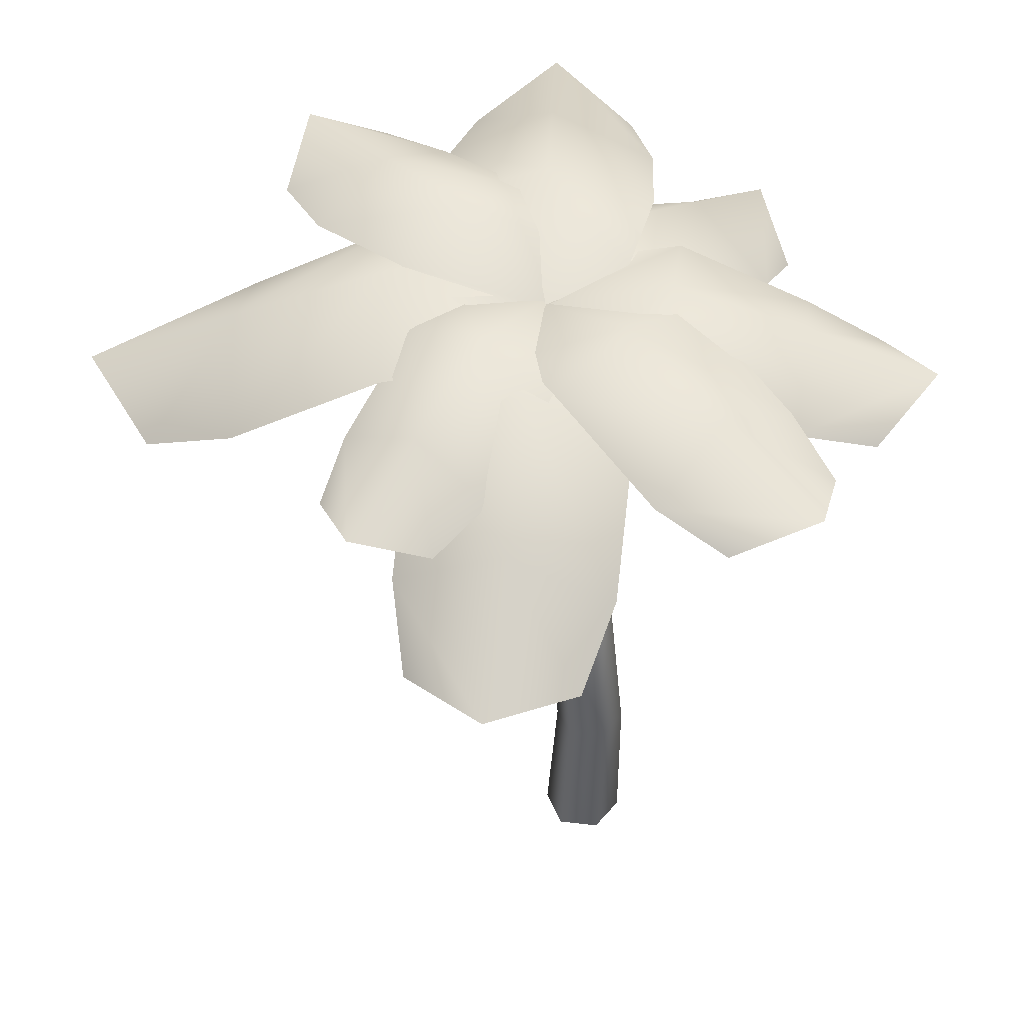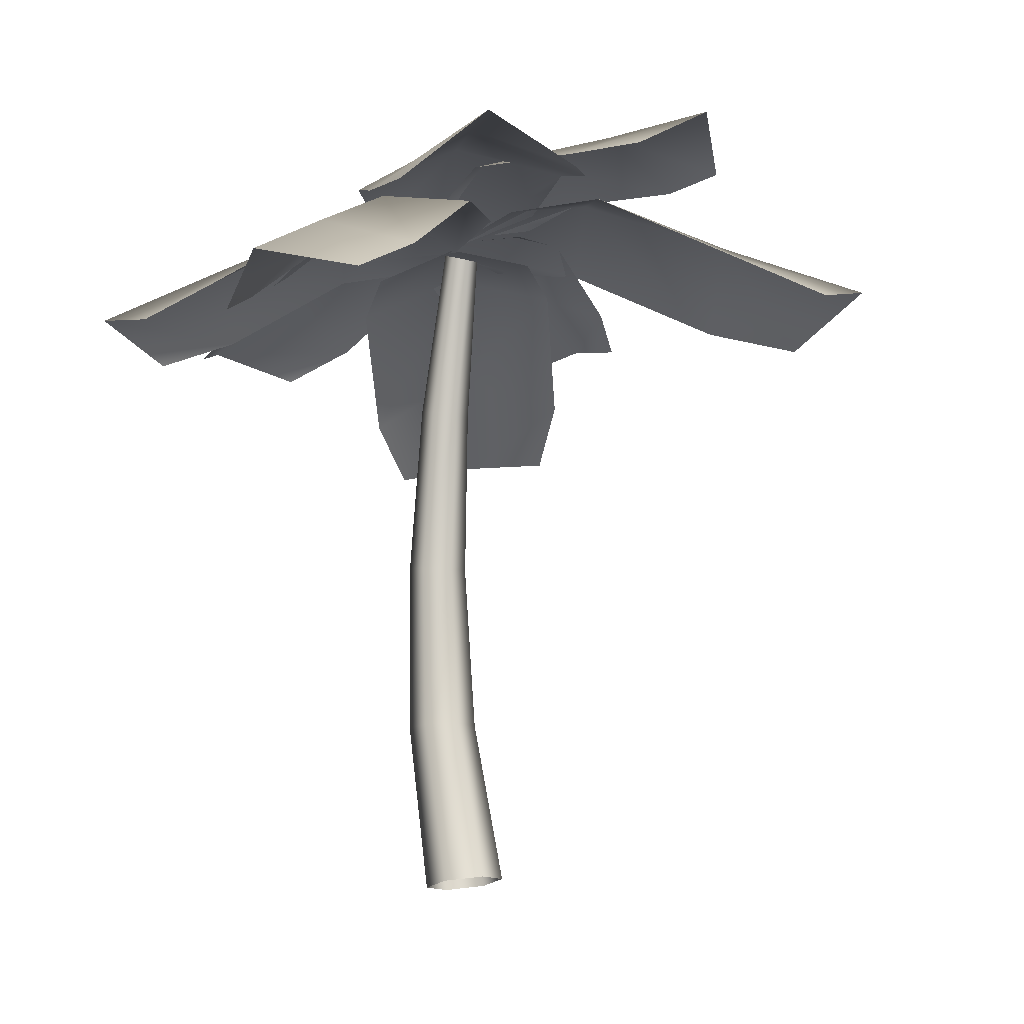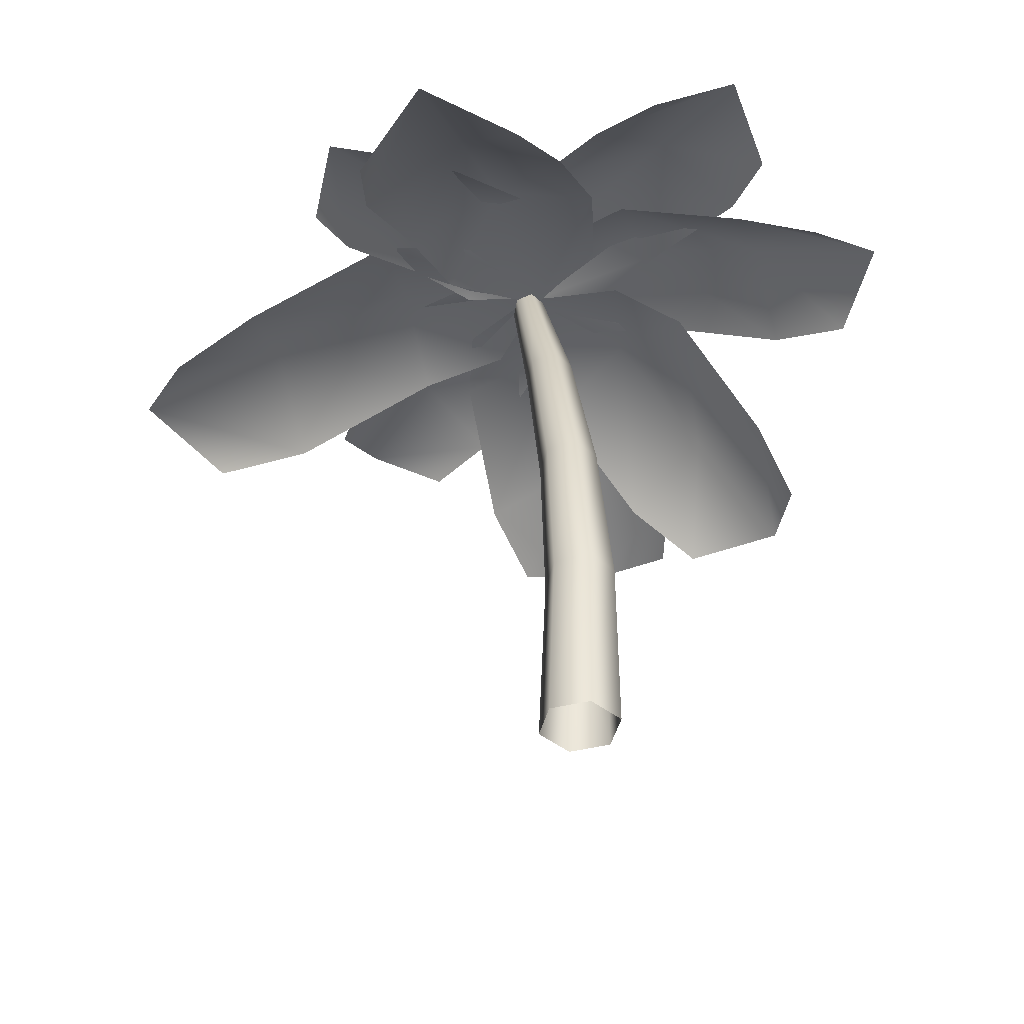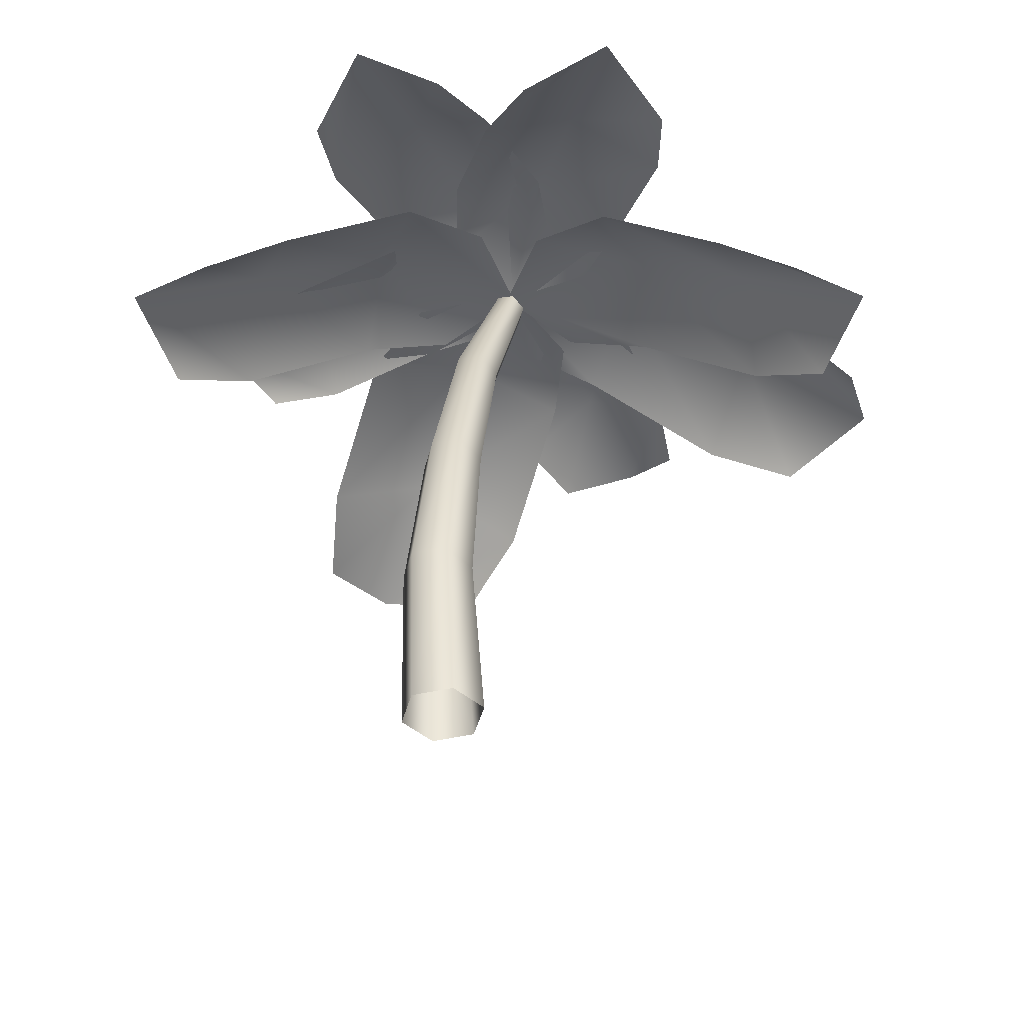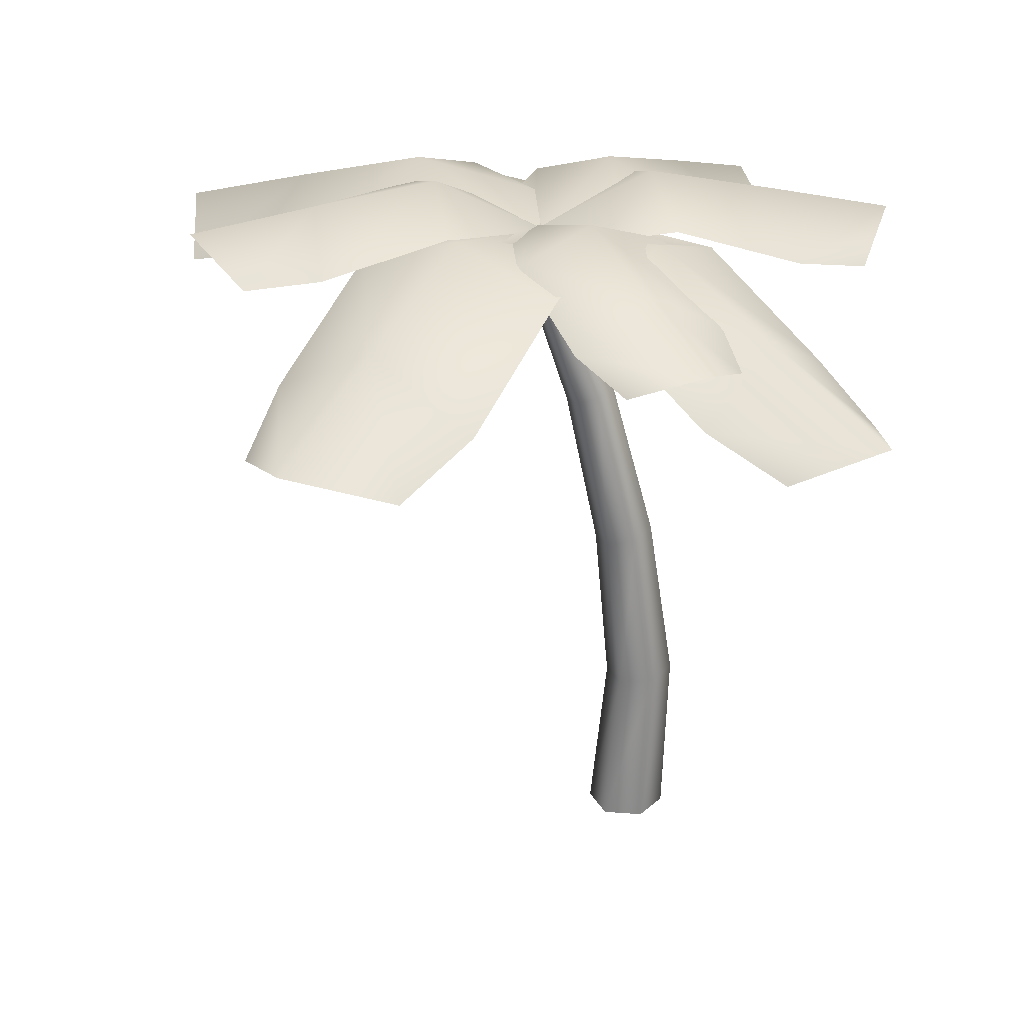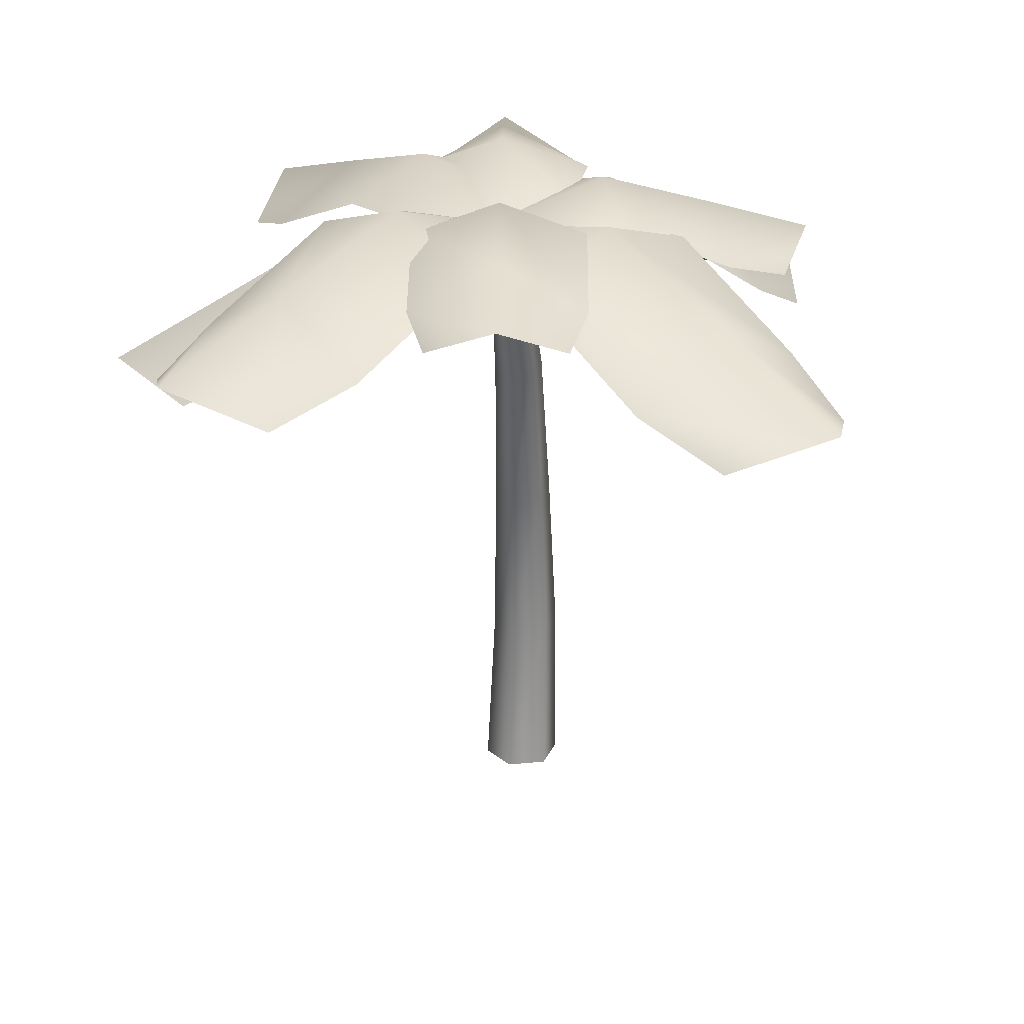
<metadata>
{"format":"obj","ext":"obj","renderer":"f3d","projection":"perspective","resolution":1024,"background":"white","views":[{"elev":47.6,"azim":-172.3,"up":"+Y"},{"elev":73.6,"azim":-6.5,"up":"+Z"},{"elev":-42.3,"azim":-163.5,"up":"+Y"},{"elev":-44.3,"azim":-104.8,"up":"+Y"},{"elev":27.4,"azim":126.8,"up":"+Y"},{"elev":26.6,"azim":50.6,"up":"+Y"}]}
</metadata>
<code>
v  0.1142 0 0
v  0.0571 0 -0.0989
v  0.0338 0.4953 -0.1141
v  0.0835 0.4834 -0.0279
v  -0.0571 0 -0.0989
v  -0.0659 0.5032 -0.1138
v  -0.1142 0 0
v  -0.116 0.4993 -0.0274
v  -0.0571 0 0.0989
v  -0.0663 0.4874 0.0588
v  0.0571 0 0.0989
v  0.0334 0.4794 0.0586
v  0.0652 0.9847 -0.0574
v  0.107 0.9644 0.0156
v  -0.0198 0.9983 -0.0566
v  -0.063 0.9915 0.0172
v  -0.0212 0.9712 0.0902
v  0.0638 0.9576 0.0894
v  0.1346 1.464 0.0358
v  0.1683 1.438 0.0953
v  0.0646 1.48 0.0373
v  0.0282 1.472 0.0984
v  0.0619 1.447 0.1579
v  0.132 1.43 0.1564
v  0.228 1.926 0.1904
v  0.2505 1.903 0.2307
v  0.1797 1.942 0.1922
v  0.154 1.934 0.2345
v  0.1765 1.911 0.2749
v  0.2247 1.895 0.273
g trunk
f 1 2 3 4
f 2 5 6 3
f 5 7 8 6
f 7 9 10 8
f 9 11 12 10
f 11 1 4 12
f 4 3 13 14
f 3 6 15 13
f 6 8 16 15
f 8 10 17 16
f 10 12 18 17
f 12 4 14 18
f 14 13 19 20
f 13 15 21 19
f 15 16 22 21
f 16 17 23 22
f 17 18 24 23
f 18 14 20 24
f 20 19 25 26
f 19 21 27 25
f 21 22 28 27
f 22 23 29 28
f 23 24 30 29
f 24 20 26 30
f 25 27 28 30
f 28 29 30
f 26 25 30
v  -0.1038 1.552 1.17
v  0.0578 1.667 1.012
v  -0.2017 1.818 0.8928
v  -0.3836 1.62 1.208
v  0.2358 1.91 0.7036
v  -0.0192 2.01 0.5769
v  0.3001 1.935 0.4709
v  0.1858 1.946 0.2217
v  -0.4345 1.667 0.7277
v  -0.4909 1.552 0.9468
v  -0.2565 1.91 0.4194
v  -0.0871 1.935 0.2473
v  -0.7773 1.747 0.4439
v  -0.5546 1.818 0.5015
v  -0.5546 1.964 0.2319
v  -0.9272 1.839 0.2319
v  -0.182 1.986 0.5015
v  -0.182 2.083 0.2319
v  0.0406 1.972 0.4439
v  0.1906 1.956 0.2319
v  -0.5546 1.818 -0.0378
v  -0.7773 1.747 0.0198
v  -0.182 1.986 -0.0378
v  0.0406 1.972 0.0198
v  0.9813 1.931 0.6523
v  0.8542 1.96 0.4776
v  0.6798 2.09 0.6499
v  0.9492 2.037 0.8759
v  0.5796 2.051 0.2471
v  0.4111 2.137 0.4243
v  0.3958 2.003 0.161
v  0.172 1.965 0.2238
v  0.5404 1.96 0.8515
v  0.7346 1.931 0.9464
v  0.2658 2.051 0.6211
v  0.1491 2.003 0.4551
v  1.253 1.613 -0.1144
v  0.9947 1.72 -0.1598
v  1.037 1.89 0.1549
v  1.459 1.706 0.118
v  0.5769 1.955 -0.1232
v  0.6144 2.068 0.1919
v  0.3215 1.961 -0.0329
v  0.1665 1.957 0.2311
v  1.05 1.72 0.4722
v  1.297 1.613 0.3826
v  0.6322 1.955 0.5088
v  0.3649 1.961 0.4641
v  0.3601 1.793 -0.5875
v  0.235 1.855 -0.4358
v  0.444 1.979 -0.3383
v  0.5787 1.872 -0.6271
v  0.1003 1.998 -0.147
v  0.3094 2.081 -0.0495
v  0.0645 1.986 0.0464
v  0.1747 1.972 0.2393
v  0.6531 1.855 -0.2408
v  0.6889 1.793 -0.4342
v  0.5184 1.998 0.048
v  0.3933 1.986 0.1998
v  -0.0581 1.529 -0.7795
v  -0.1223 1.651 -0.5489
v  0.1784 1.811 -0.5771
v  0.1784 1.601 -0.9621
v  -0.1223 1.908 -0.1723
v  0.1784 2.014 -0.191
v  -0.0581 1.935 0.075
v  0.1784 1.946 0.2429
v  0.4791 1.651 -0.5489
v  0.4149 1.529 -0.7795
v  0.4791 1.908 -0.1723
v  0.4149 1.935 0.075
v  -0.6669 1.842 -0.212
v  -0.5346 1.892 -0.0288
v  -0.3587 2.031 -0.2195
v  -0.64 1.943 -0.4555
v  -0.2506 2.022 0.2095
v  -0.0778 2.115 0.0162
v  -0.0527 1.989 0.3033
v  0.1872 1.961 0.2386
v  -0.2015 1.892 -0.4258
v  -0.4049 1.842 -0.5243
v  0.0825 2.022 -0.1875
v  0.2093 1.989 -0.0089
v  0.515 1.725 1.292
v  0.5581 1.807 1.034
v  0.253 1.972 1.061
v  0.2899 1.83 1.483
v  0.5212 1.998 0.613
v  0.2161 2.107 0.6397
v  0.434 1.981 0.3669
v  0.1793 1.962 0.2183
v  -0.052 1.807 1.088
v  0.0352 1.725 1.334
v  -0.0889 1.998 0.6664
v  -0.0458 1.981 0.4089
g leaves
f 31 32 33 34
f 32 35 36 33
f 35 37 38 36
f 34 33 39 40
f 33 36 41 39
f 36 38 42 41
f 43 44 45 46
f 44 47 48 45
f 47 49 50 48
f 46 45 51 52
f 45 48 53 51
f 48 50 54 53
f 55 56 57 58
f 56 59 60 57
f 59 61 62 60
f 58 57 63 64
f 57 60 65 63
f 60 62 66 65
f 67 68 69 70
f 68 71 72 69
f 71 73 74 72
f 70 69 75 76
f 69 72 77 75
f 72 74 78 77
f 79 80 81 82
f 80 83 84 81
f 83 85 86 84
f 82 81 87 88
f 81 84 89 87
f 84 86 90 89
f 91 92 93 94
f 92 95 96 93
f 95 97 98 96
f 94 93 99 100
f 93 96 101 99
f 96 98 102 101
f 103 104 105 106
f 104 107 108 105
f 107 109 110 108
f 106 105 111 112
f 105 108 113 111
f 108 110 114 113
f 115 116 117 118
f 116 119 120 117
f 119 121 122 120
f 118 117 123 124
f 117 120 125 123
f 120 122 126 125

</code>
